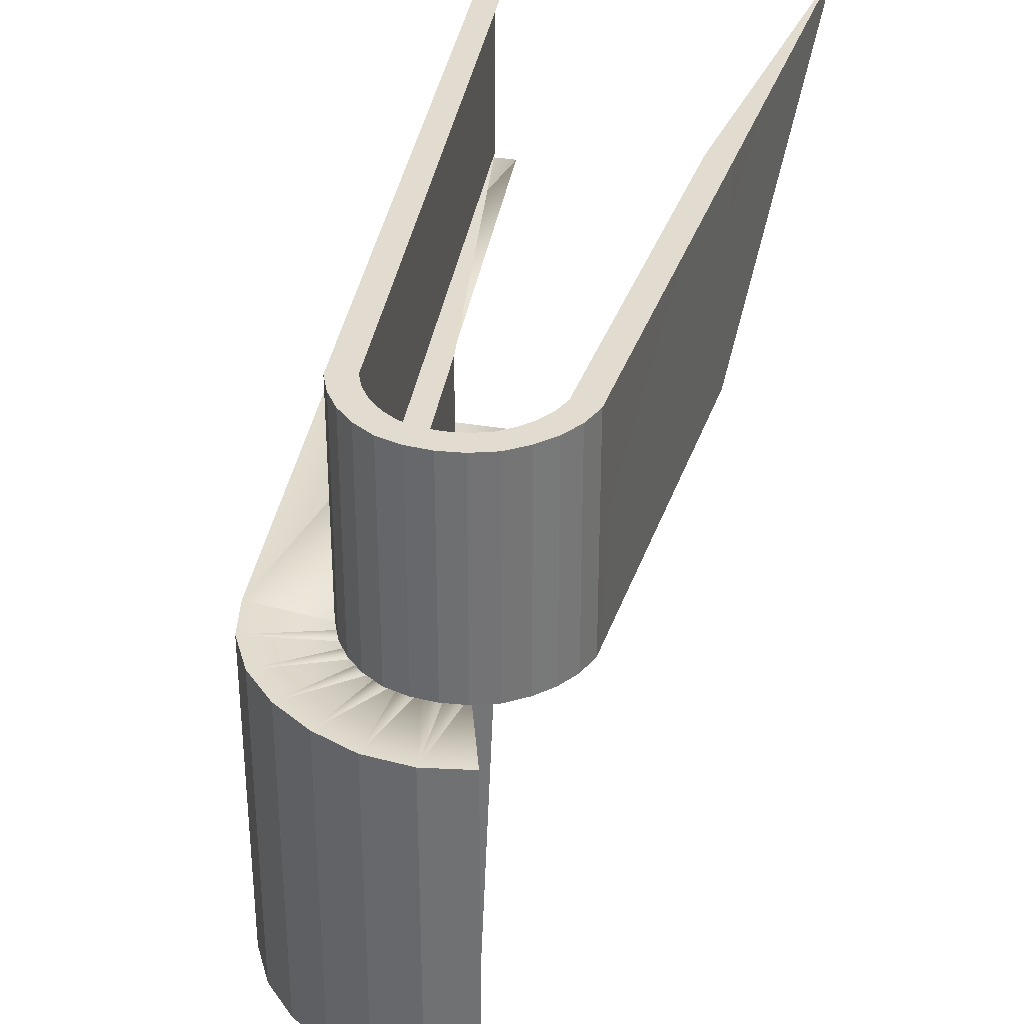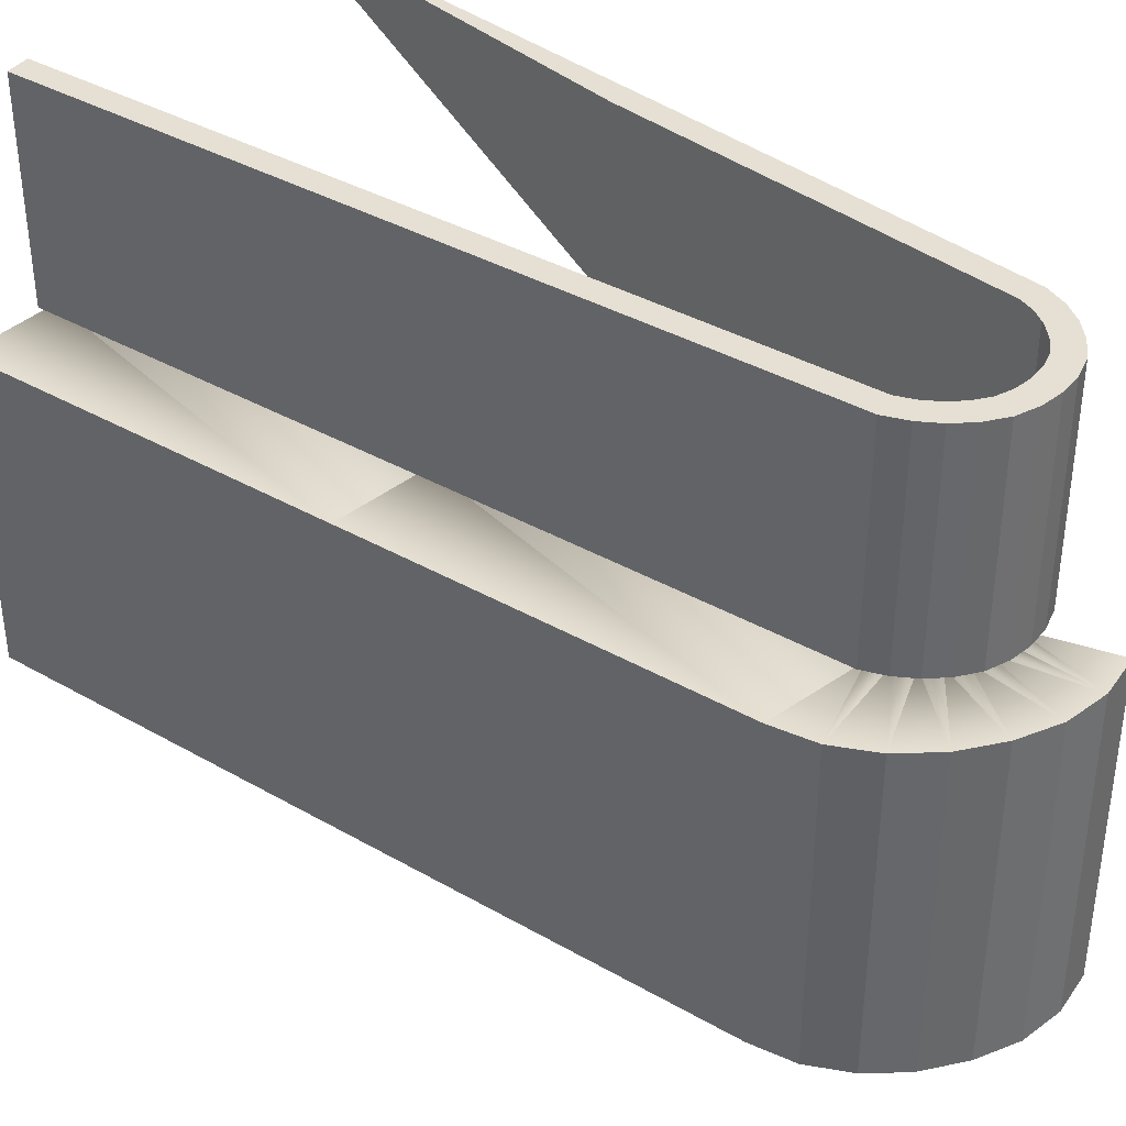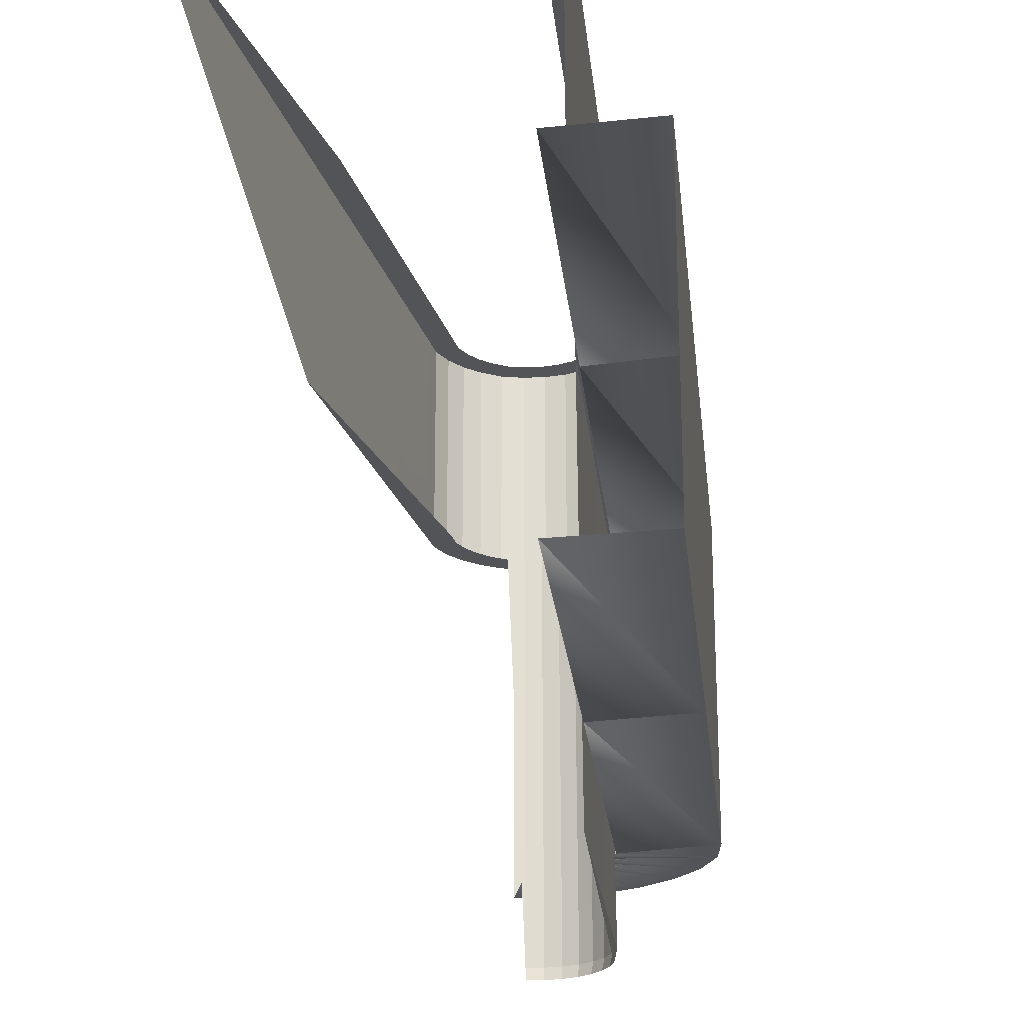
<metadata>
{"format":"obj","ext":"obj","renderer":"f3d","projection":"perspective","resolution":1024,"background":"white","views":[{"elev":34.4,"azim":12.7,"up":"+Z"},{"elev":38.0,"azim":-49.8,"up":"+Z"},{"elev":-22.9,"azim":-169.9,"up":"+Z"}]}
</metadata>
<code>
o LM_D_pf_seg7_RFlipU
v -9.496 -66.56 -11.18
v -16.09 -66.51 -11.18
v -14.24 -92.07 -11.18
v -7.585 -92.59 -11.18
v -9.496 -66.56 -11.18
v -14.24 -92.07 -11.18
v -16.09 -66.51 -11.18
v -16.09 -66.51 10.04
v -14.24 -92.07 10.04
v -14.24 -92.07 -11.18
v -16.09 -66.51 -11.18
v -14.24 -92.07 10.04
v -16.09 -66.51 10.04
v -9.496 -66.56 10.04
v -14.24 -92.07 10.04
v -7.585 -92.59 -11.18
v -14.24 -92.07 -11.18
v -12.39 -117.6 -11.18
v -5.745 -117.1 -17.23
v -5.558 -117.1 -18.08
v -7.547 -92.61 -17.23
v -10.88 -66.75 10.54
v -10.88 -66.75 25.04
v -8.97 -92.88 10.56
v -9.496 -66.56 10.04
v -7.585 -92.59 10.04
v -14.24 -92.07 10.04
v -10.88 -66.75 10.54
v -8.97 -92.88 10.56
v -7.352 -92.58 10.56
v -5.674 -118.6 -11.18
v -7.585 -92.59 -11.18
v -12.39 -117.6 -11.18
v -5.446 -118.6 -18.08
v -5.558 -117.1 -18.08
v -5.745 -117.1 -17.23
v -5.631 -118.7 -17.23
v -5.446 -118.6 -18.08
v -5.745 -117.1 -17.23
v -10.88 -66.75 25.04
v -9.269 -66.51 25.04
v -7.352 -92.58 25.04
v -5.745 -117.1 -17.23
v -7.547 -92.61 -17.23
v -5.548 -117.1 10.58
v -5.446 -118.6 -18.08
v -5.631 -118.7 -17.23
v -5.176 -119.8 -17.23
v -5.009 -119.7 -18.08
v -5.446 -118.6 -18.08
v -5.176 -119.8 -17.23
v 8.399 -92.94 10.56
v 8.399 -92.94 25.04
v 10.49 -66.75 25.04
v -7.547 -92.61 -17.23
v -7.352 -92.58 10.56
v -5.548 -117.1 10.58
v -4.382 -120.7 -18.08
v -5.009 -119.7 -18.08
v -5.176 -119.8 -17.23
v -4.53 -120.8 -17.23
v -4.382 -120.7 -18.08
v -5.176 -119.8 -17.23
v -3.574 -121.5 -18.08
v -4.382 -120.7 -18.08
v -3.695 -121.6 -17.23
v -4.382 -120.7 -18.08
v -4.53 -120.8 -17.23
v -3.695 -121.6 -17.23
v -2.618 -122.1 -18.08
v -3.574 -121.5 -18.08
v -3.695 -121.6 -17.23
v 0.7689 -122.5 -18.08
v -0.3782 -122.6 -18.08
v -0.3782 -122.8 -17.23
v -0.3782 -122.6 -18.08
v -1.526 -122.5 -18.08
v -0.3782 -122.8 -17.23
v -1.526 -122.5 -18.08
v -2.618 -122.1 -18.08
v -1.565 -122.7 -17.23
v -2.702 -122.3 -17.23
v -2.618 -122.1 -18.08
v -3.695 -121.6 -17.23
v 0.806 -122.7 -17.23
v 0.7689 -122.5 -18.08
v -0.3782 -122.8 -17.23
v -2.618 -122.1 -18.08
v -2.702 -122.3 -17.23
v -1.565 -122.7 -17.23
v -1.526 -122.5 -18.08
v -1.565 -122.7 -17.23
v -0.3782 -122.8 -17.23
v -14.24 -92.07 -11.18
v -14.24 -92.07 10.04
v -12.39 -117.6 10.04
v -10.88 -66.75 25.04
v -8.97 -92.88 25.04
v -8.97 -92.88 10.56
v -12.39 -117.6 -11.18
v -14.24 -92.07 -11.18
v -12.39 -117.6 10.04
v 10.49 -66.75 25.04
v 8.399 -92.94 25.04
v 6.779 -92.64 25.04
v -5.674 -118.6 -11.18
v -12.39 -117.6 -11.18
v -11.83 -120.5 -11.18
v -5.228 -119.8 -11.18
v -5.674 -118.6 -11.18
v -11.83 -120.5 -11.18
v -8.97 -92.88 25.04
v -10.88 -66.75 25.04
v -7.352 -92.58 25.04
v -5.444 -118.6 10.58
v -5.631 -118.7 -17.23
v -5.745 -117.1 -17.23
v -4.578 -120.8 -11.18
v -5.228 -119.8 -11.18
v -10.47 -123.1 -11.18
v -5.228 -119.8 -11.18
v -11.83 -120.5 -11.18
v -10.47 -123.1 -11.18
v -5.176 -119.8 -17.23
v -5.631 -118.7 -17.23
v -5.444 -118.6 10.58
v -3.731 -121.6 -11.18
v -4.578 -120.8 -11.18
v -8.466 -125.3 -11.18
v -7.352 -92.58 10.56
v -8.97 -92.88 10.56
v -5.548 -117.1 10.58
v -14.24 -92.07 10.04
v -7.585 -92.59 10.04
v -12.39 -117.6 10.04
v -2.73 -122.3 -11.18
v -3.731 -121.6 -11.18
v -6.042 -127 -11.18
v -4.377 -120.7 10.58
v -4.53 -120.8 -17.23
v -5.176 -119.8 -17.23
v -4.578 -120.8 -11.18
v -10.47 -123.1 -11.18
v 0.825 -122.7 -11.18
v -0.3792 -122.8 -11.18
v -0.4077 -128.6 -11.18
v -0.3792 -122.8 -11.18
v -1.585 -122.7 -11.18
v -0.4077 -128.6 -11.18
v -1.585 -122.7 -11.18
v -2.73 -122.3 -11.18
v -3.336 -128.2 -11.18
v -4.53 -120.8 -17.23
v -4.377 -120.7 10.58
v -3.695 -121.6 -17.23
v -3.731 -121.6 -11.18
v -8.466 -125.3 -11.18
v -6.042 -127 -11.18
v -2.617 -122.1 10.58
v -2.702 -122.3 -17.23
v -3.695 -121.6 -17.23
v 0.7676 -122.5 10.58
v 0.806 -122.7 -17.23
v -0.3782 -122.8 -17.23
v -2.702 -122.3 -17.23
v -2.617 -122.1 10.58
v -1.565 -122.7 -17.23
v -1.565 -122.7 -17.23
v -1.525 -122.5 10.58
v -0.3782 -122.8 -17.23
v 8.399 -92.94 10.56
v 6.436 -117.5 10.58
v 8.399 -92.94 25.04
v 2.508 -128.1 -11.18
v 0.825 -122.7 -11.18
v -0.4077 -128.6 -11.18
v -2.73 -122.3 -11.18
v -6.042 -127 -11.18
v -3.336 -128.2 -11.18
v -1.585 -122.7 -11.18
v -3.336 -128.2 -11.18
v -0.4077 -128.6 -11.18
v -12.39 -117.6 -11.18
v -12.39 -117.6 10.04
v -11.83 -120.5 -11.18
v -8.97 -92.88 10.56
v -8.97 -92.88 25.04
v -7.169 -117.5 10.58
v 4.813 -117.1 10.58
v 6.436 -117.5 10.58
v 8.399 -92.94 10.56
v -11.83 -120.5 -11.18
v -11.83 -120.5 10.04
v -10.47 -123.1 -11.18
v -5.548 -117.1 10.58
v -5.444 -118.6 10.58
v -5.745 -117.1 -17.23
v -8.97 -92.88 10.56
v -7.169 -117.5 10.58
v -5.548 -117.1 10.58
v -7.585 -92.59 10.04
v -5.674 -118.6 10.04
v -12.39 -117.6 10.04
v -10.47 -123.1 -11.18
v -10.47 -123.1 10.04
v -8.466 -125.3 -11.18
v -5.003 -119.7 10.58
v -5.176 -119.8 -17.23
v -5.444 -118.6 10.58
v -5.003 -119.7 10.58
v -4.377 -120.7 10.58
v -5.176 -119.8 -17.23
v -8.466 -125.3 -11.18
v -8.466 -125.3 10.04
v -6.042 -127 -11.18
v -4.377 -120.7 10.58
v -3.569 -121.5 10.58
v -3.695 -121.6 -17.23
v 0.7676 -122.5 10.58
v 1.864 -122.1 10.58
v 0.806 -122.7 -17.23
v -3.569 -121.5 10.58
v -2.617 -122.1 10.58
v -3.695 -121.6 -17.23
v -0.3782 -122.6 10.58
v 0.7676 -122.5 10.58
v -0.3782 -122.8 -17.23
v 2.508 -128.1 10.04
v 2.508 -128.1 -11.18
v -0.4077 -128.6 -11.18
v -1.525 -122.5 10.58
v -0.3782 -122.6 10.58
v -0.3782 -122.8 -17.23
v -2.617 -122.1 10.58
v -1.525 -122.5 10.58
v -1.565 -122.7 -17.23
v -6.042 -127 -11.18
v -6.042 -127 10.04
v -3.336 -128.2 -11.18
v -12.39 -117.6 10.04
v -11.83 -120.5 10.04
v -3.336 -128.2 -11.18
v -3.336 -128.2 10.04
v -0.4077 -128.6 -11.18
v 6.779 -92.64 25.04
v 8.399 -92.94 25.04
v 4.813 -117.1 25.04
v -8.97 -92.88 25.04
v -7.352 -92.58 25.04
v -5.548 -117.1 25.04
v -10.47 -123.1 10.04
v 6.436 -117.5 10.58
v 4.813 -117.1 10.58
v 4.698 -118.7 10.58
v 6.319 -119 10.58
v 6.436 -117.5 10.58
v 4.698 -118.7 10.58
v 6.436 -117.5 10.58
v 6.436 -117.5 25.04
v 8.399 -92.94 25.04
v 5.751 -120.5 10.58
v 6.319 -119 10.58
v 4.698 -118.7 10.58
v -8.466 -125.3 10.04
v -5.548 -117.1 10.58
v -7.169 -117.5 10.58
v -5.444 -118.6 10.58
v 4.279 -119.7 10.58
v 5.751 -120.5 10.58
v 4.698 -118.7 10.58
v -7.169 -117.5 10.58
v -7.062 -119 10.58
v -5.444 -118.6 10.58
v 4.918 -121.7 10.58
v 5.751 -120.5 10.58
v 4.279 -119.7 10.58
v 3.639 -120.7 10.58
v 4.918 -121.7 10.58
v 4.279 -119.7 10.58
v -8.466 -125.3 10.04
v -6.042 -127 10.04
v -6.042 -127 -11.18
v -11.83 -120.5 10.04
v -12.39 -117.6 10.04
v -5.674 -118.6 10.04
v -8.97 -92.88 25.04
v -7.169 -117.5 25.04
v -7.169 -117.5 10.58
v -5.228 -119.8 10.04
v -11.83 -120.5 10.04
v -5.674 -118.6 10.04
v -7.062 -119 10.58
v -6.474 -120.5 10.58
v -5.444 -118.6 10.58
v -6.474 -120.5 10.58
v -5.003 -119.7 10.58
v -5.444 -118.6 10.58
v -0.4077 -128.6 10.04
v 2.508 -128.1 10.04
v -0.4077 -128.6 -11.18
v -6.042 -127 10.04
v -3.336 -128.2 10.04
v -3.336 -128.2 -11.18
v 3.87 -122.8 10.58
v 4.918 -121.7 10.58
v 3.639 -120.7 10.58
v 2.814 -121.5 10.58
v 3.87 -122.8 10.58
v 3.639 -120.7 10.58
v -3.336 -128.2 10.04
v -0.4077 -128.6 10.04
v -0.4077 -128.6 -11.18
v -5.003 -119.7 10.58
v -4.377 -120.7 10.58
v 2.814 -121.5 10.58
v 1.864 -122.1 10.58
v 6.436 -117.5 25.04
v 6.436 -117.5 10.58
v 6.319 -119 10.58
v -4.578 -120.8 10.04
v -10.47 -123.1 10.04
v -5.228 -119.8 10.04
v -5.674 -121.7 10.58
v -4.377 -120.7 10.58
v -10.47 -123.1 10.04
v -5.228 -119.8 10.04
v -4.636 -122.8 10.58
v -3.569 -121.5 10.58
v -4.377 -120.7 10.58
v 2.585 -123.6 10.58
v 3.87 -122.8 10.58
v 1.864 -122.1 10.58
v 8.399 -92.94 25.04
v 6.436 -117.5 25.04
v 4.813 -117.1 25.04
v -5.674 -121.7 10.58
v -4.636 -122.8 10.58
v -4.377 -120.7 10.58
v 0.7676 -122.5 10.58
v 1.093 -124.1 10.58
v 1.864 -122.1 10.58
v -3.569 -121.5 10.58
v -2.617 -122.1 10.58
v 1.093 -124.1 10.58
v 2.585 -123.6 10.58
v 1.864 -122.1 10.58
v -3.731 -121.6 10.04
v -8.466 -125.3 10.04
v -4.578 -120.8 10.04
v -0.3782 -122.6 10.58
v -0.3781 -124.2 10.58
v 0.7676 -122.5 10.58
v -0.3782 -122.6 10.58
v -1.525 -122.5 10.58
v -1.86 -124.1 10.58
v -1.525 -122.5 10.58
v -2.617 -122.1 10.58
v -4.636 -122.8 10.58
v -3.346 -123.6 10.58
v -2.617 -122.1 10.58
v -0.3781 -124.2 10.58
v 1.093 -124.1 10.58
v 0.7676 -122.5 10.58
v -3.346 -123.6 10.58
v -1.86 -124.1 10.58
v -2.617 -122.1 10.58
v 5.751 -120.5 10.58
v 5.751 -120.5 25.04
v 6.319 -119 10.58
v -1.86 -124.1 10.58
v -0.3781 -124.2 10.58
v -1.525 -122.5 10.58
v -2.73 -122.3 10.04
v -6.042 -127 10.04
v -3.731 -121.6 10.04
v -8.466 -125.3 10.04
v -10.47 -123.1 10.04
v -4.578 -120.8 10.04
v -7.169 -117.5 10.58
v -7.169 -117.5 25.04
v -7.062 -119 10.58
v -0.4077 -128.6 10.04
v -0.3792 -122.8 10.04
v 0.825 -122.7 10.04
v -1.585 -122.7 10.04
v -0.3792 -122.8 10.04
v -0.4077 -128.6 10.04
v -1.585 -122.7 10.04
v -3.336 -128.2 10.04
v -2.73 -122.3 10.04
v -7.169 -117.5 25.04
v -8.97 -92.88 25.04
v -5.548 -117.1 25.04
v -6.042 -127 10.04
v -8.466 -125.3 10.04
v -3.731 -121.6 10.04
v 4.918 -121.7 10.58
v 4.918 -121.7 25.04
v 5.751 -120.5 10.58
v -7.062 -119 10.58
v -7.062 -119 25.04
v -6.474 -120.5 10.58
v 2.508 -128.1 10.04
v -0.4077 -128.6 10.04
v 0.825 -122.7 10.04
v -3.336 -128.2 10.04
v -6.042 -127 10.04
v -2.73 -122.3 10.04
v -3.336 -128.2 10.04
v -1.585 -122.7 10.04
v -0.4077 -128.6 10.04
v 3.87 -122.8 10.58
v 3.87 -122.8 25.04
v 4.918 -121.7 10.58
v -6.474 -120.5 10.58
v -6.474 -120.5 25.04
v -5.674 -121.7 10.58
v 6.319 -119 25.04
v 6.436 -117.5 25.04
v 6.319 -119 10.58
v 2.585 -123.6 10.58
v 2.585 -123.6 25.04
v 3.87 -122.8 10.58
v -5.674 -121.7 10.58
v -5.674 -121.7 25.04
v -4.636 -122.8 10.58
v 5.751 -120.5 25.04
v 6.319 -119 25.04
v 6.319 -119 10.58
v 1.093 -124.1 10.58
v 1.093 -124.1 25.04
v 2.585 -123.6 10.58
v -4.636 -122.8 10.58
v -4.636 -122.8 25.04
v -3.346 -123.6 10.58
v 1.093 -124.1 25.04
v 1.093 -124.1 10.58
v -0.3781 -124.2 10.58
v -3.346 -123.6 10.58
v -3.346 -123.6 25.04
v -1.86 -124.1 10.58
v -1.86 -124.1 10.58
v -1.86 -124.1 25.04
v -0.3781 -124.2 10.58
v -7.169 -117.5 25.04
v -7.062 -119 25.04
v -7.062 -119 10.58
v 4.918 -121.7 25.04
v 5.751 -120.5 25.04
v 5.751 -120.5 10.58
v -7.062 -119 25.04
v -6.474 -120.5 25.04
v -6.474 -120.5 10.58
v 3.87 -122.8 25.04
v 4.918 -121.7 25.04
v 4.918 -121.7 10.58
v 4.813 -117.1 25.04
v 6.436 -117.5 25.04
v 4.698 -118.7 25.04
v 6.436 -117.5 25.04
v 6.319 -119 25.04
v -6.474 -120.5 25.04
v -5.674 -121.7 25.04
v -5.674 -121.7 10.58
v 2.585 -123.6 25.04
v 3.87 -122.8 25.04
v 3.87 -122.8 10.58
v 6.319 -119 25.04
v 5.751 -120.5 25.04
v 4.698 -118.7 25.04
v -5.674 -121.7 25.04
v -4.636 -122.8 25.04
v -4.636 -122.8 10.58
v 1.093 -124.1 25.04
v 2.585 -123.6 25.04
v 2.585 -123.6 10.58
v -7.169 -117.5 25.04
v -5.548 -117.1 25.04
v -5.444 -118.6 25.04
v 5.751 -120.5 25.04
v 4.279 -119.7 25.04
v -4.636 -122.8 25.04
v -3.346 -123.6 25.04
v -3.346 -123.6 10.58
v -0.3781 -124.2 25.04
v 1.093 -124.1 25.04
v -0.3781 -124.2 10.58
v -7.062 -119 25.04
v -7.169 -117.5 25.04
v -5.444 -118.6 25.04
v -3.346 -123.6 25.04
v -1.86 -124.1 25.04
v -1.86 -124.1 10.58
v -1.86 -124.1 25.04
v -0.3781 -124.2 25.04
v -0.3781 -124.2 10.58
v 4.918 -121.7 25.04
v 4.918 -121.7 25.04
v 3.639 -120.7 25.04
v 4.279 -119.7 25.04
v -6.474 -120.5 25.04
v -7.062 -119 25.04
v -5.444 -118.6 25.04
v -5.003 -119.7 25.04
v 3.87 -122.8 25.04
v 3.639 -120.7 25.04
v 3.87 -122.8 25.04
v 2.814 -121.5 25.04
v 3.639 -120.7 25.04
v -6.474 -120.5 25.04
v -5.003 -119.7 25.04
v -4.377 -120.7 25.04
v 2.814 -121.5 25.04
v 1.864 -122.1 25.04
v -5.674 -121.7 25.04
v -4.377 -120.7 25.04
v -3.569 -121.5 25.04
v -4.636 -122.8 25.04
v -4.377 -120.7 25.04
v 2.585 -123.6 25.04
v -4.636 -122.8 25.04
v -5.674 -121.7 25.04
v -4.377 -120.7 25.04
v 1.093 -124.1 25.04
v 0.7676 -122.5 25.04
v -4.636 -122.8 25.04
v -3.569 -121.5 25.04
v -2.617 -122.1 25.04
v -0.3781 -124.2 25.04
v -0.3782 -122.6 25.04
v 0.7676 -122.5 25.04
v -0.3782 -122.6 25.04
v -0.3781 -124.2 25.04
v -1.525 -122.5 25.04
v -1.525 -122.5 25.04
v -1.86 -124.1 25.04
v -2.617 -122.1 25.04
v -3.346 -123.6 25.04
v -4.636 -122.8 25.04
v -2.617 -122.1 25.04
v 1.093 -124.1 25.04
v -0.3781 -124.2 25.04
v 0.7676 -122.5 25.04
v -1.86 -124.1 25.04
v -3.346 -123.6 25.04
v -2.617 -122.1 25.04
v -0.3781 -124.2 25.04
v -1.86 -124.1 25.04
v -1.525 -122.5 25.04
f 3 2 1
f 6 5 4
f 9 8 7
f 12 11 10
f 15 14 13
f 18 17 16
f 21 20 19
f 24 23 22
f 27 26 25
f 30 29 28
f 33 32 31
f 36 35 34
f 39 38 37
f 42 41 40
f 45 44 43
f 48 47 46
f 51 50 49
f 54 53 52
f 57 56 55
f 60 59 58
f 63 62 61
f 66 65 64
f 69 68 67
f 72 71 70
f 75 74 73
f 78 77 76
f 81 80 79
f 84 83 82
f 87 86 85
f 90 89 88
f 93 92 91
f 96 95 94
f 99 98 97
f 102 101 100
f 105 104 103
f 108 107 106
f 111 110 109
f 114 113 112
f 117 116 115
f 120 119 118
f 123 122 121
f 126 125 124
f 129 128 127
f 132 131 130
f 135 134 133
f 138 137 136
f 141 140 139
f 129 143 142
f 146 145 144
f 149 148 147
f 152 151 150
f 155 154 153
f 158 157 156
f 161 160 159
f 164 163 162
f 167 166 165
f 170 169 168
f 173 172 171
f 176 175 174
f 179 178 177
f 182 181 180
f 185 184 183
f 188 187 186
f 191 190 189
f 194 193 192
f 197 196 195
f 200 199 198
f 203 202 201
f 206 205 204
f 209 208 207
f 212 211 210
f 215 214 213
f 218 217 216
f 221 220 219
f 224 223 222
f 227 226 225
f 230 229 228
f 233 232 231
f 236 235 234
f 239 238 237
f 185 241 240
f 244 243 242
f 247 246 245
f 250 249 248
f 194 251 193
f 254 253 252
f 257 256 255
f 260 259 258
f 263 262 261
f 206 264 205
f 267 266 265
f 270 269 268
f 273 272 271
f 276 275 274
f 279 278 277
f 282 281 280
f 285 284 283
f 288 287 286
f 291 290 289
f 294 293 292
f 297 296 295
f 300 299 298
f 303 302 301
f 306 305 304
f 309 308 307
f 312 311 310
f 314 293 313
f 316 315 304
f 319 318 317
f 322 321 320
f 324 323 293
f 326 283 325
f 329 328 327
f 332 331 330
f 335 334 333
f 338 337 336
f 341 340 339
f 343 327 342
f 346 345 344
f 349 348 347
f 352 351 350
f 354 353 351
f 357 356 355
f 360 359 358
f 363 362 361
f 366 365 364
f 369 368 367
f 372 371 370
f 375 374 373
f 378 377 376
f 381 380 379
f 384 383 382
f 387 386 385
f 390 389 388
f 393 392 391
f 396 395 394
f 399 398 397
f 402 401 400
f 405 404 403
f 408 407 406
f 411 410 409
f 414 413 412
f 417 416 415
f 420 419 418
f 423 422 421
f 426 425 424
f 429 428 427
f 432 431 430
f 435 434 433
f 438 437 436
f 441 440 439
f 444 443 442
f 447 446 445
f 450 449 448
f 453 452 451
f 456 455 454
f 459 458 457
f 459 461 460
f 464 463 462
f 467 466 465
f 470 469 468
f 473 472 471
f 476 475 474
f 479 478 477
f 459 481 480
f 484 483 482
f 487 486 485
f 490 489 488
f 493 492 491
f 496 495 494
f 481 497 480
f 500 499 498
f 503 502 501
f 503 501 504
f 506 505 497
f 509 508 507
f 512 511 510
f 514 505 513
f 516 501 515
f 519 518 517
f 514 520 505
f 523 522 521
f 514 525 524
f 528 527 526
f 514 524 520
f 531 530 529
f 534 533 532
f 537 536 535
f 540 539 538
f 543 542 541
f 546 545 544
f 549 548 547

</code>
